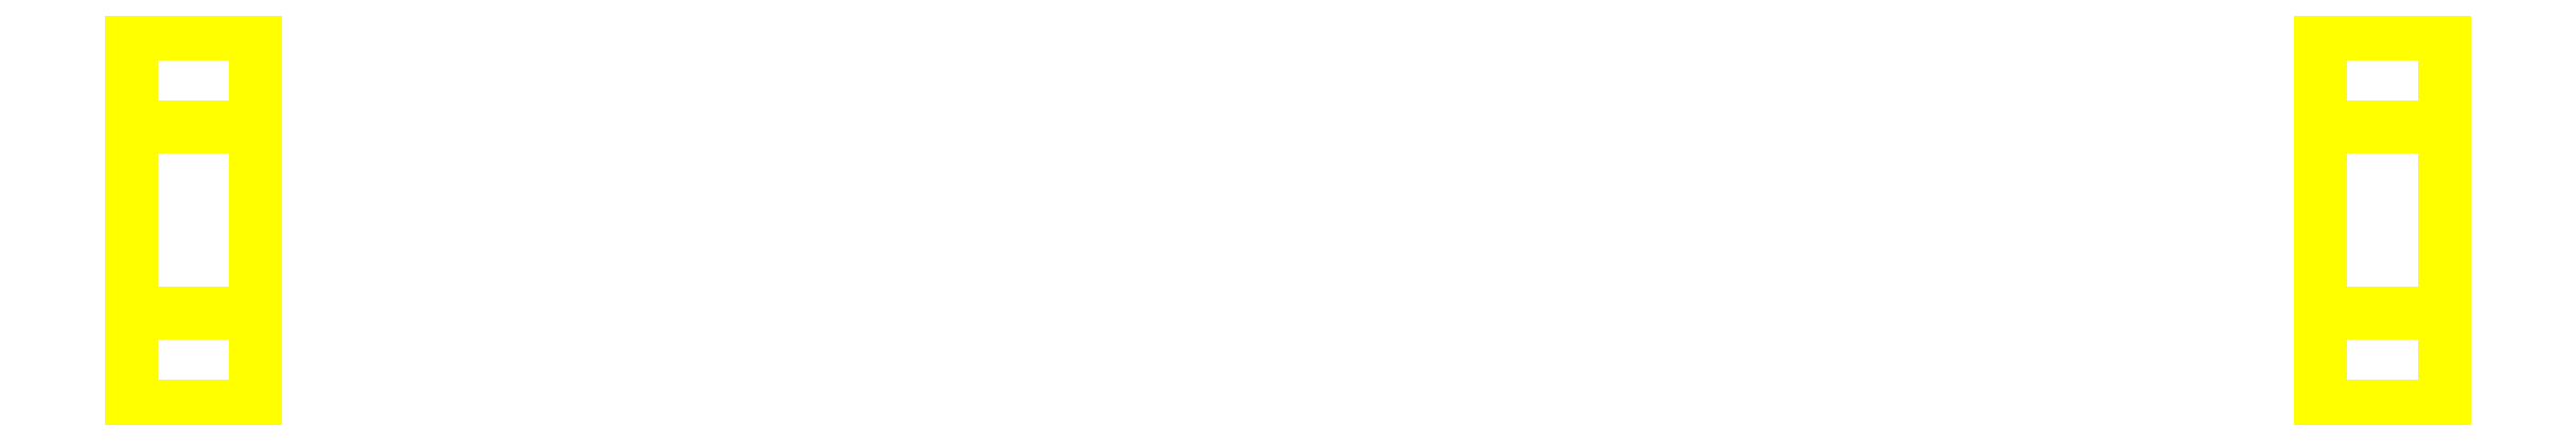
<metadata>
{"format":"dxf","ext":"dxf","renderer":"ezdxf+matplotlib","layout":"modelspace","background":"white","min_lineweight":24,"dpi":150}
</metadata>
<code>
0
SECTION
2
ENTITIES
0
3DFACE
8
WHEELS
10
-0.83
20
-0.15
30
0
11
-0.83
21
-0.075
31
0.1299
12
-0.93
22
-0.075
32
0.1299
13
-0.93
23
-0.15
33
0
0
3DFACE
8
WHEELS
10
-0.83
20
-0.075
30
0.1299
11
-0.83
21
0.075
31
0.1299
12
-0.93
22
0.075
32
0.1299
13
-0.93
23
-0.075
33
0.1299
0
3DFACE
8
WHEELS
10
-0.83
20
0.075
30
0.1299
11
-0.83
21
0.15
31
0
12
-0.93
22
0.15
32
0
13
-0.93
23
0.075
33
0.1299
0
3DFACE
8
WHEELS
10
-0.83
20
0.15
30
0
11
-0.83
21
0.075
31
-0.1299
12
-0.93
22
0.075
32
-0.1299
13
-0.93
23
0.15
33
0
0
3DFACE
8
WHEELS
10
-0.83
20
0.075
30
-0.1299
11
-0.83
21
-0.075
31
-0.1299
12
-0.93
22
-0.075
32
-0.1299
13
-0.93
23
0.075
33
-0.1299
0
3DFACE
8
WHEELS
10
-0.83
20
-0.075
30
-0.1299
11
-0.83
21
-0.15
31
0
12
-0.93
22
-0.15
32
0
13
-0.93
23
-0.075
33
-0.1299
0
3DFACE
8
WHEELS
10
-0.93
20
-0.15
30
0
11
-0.93
21
0.15
31
0
12
-0.93
22
0.075
32
-0.1299
13
-0.93
23
-0.075
33
-0.1299
0
3DFACE
8
WHEELS
10
-0.93
20
-0.075
30
0.1299
11
-0.93
21
0.075
31
0.1299
12
-0.93
22
0.15
32
0
13
-0.93
23
-0.15
33
0
0
3DFACE
8
WHEELS
10
0.93
20
0.15
30
0
11
0.93
21
-0.15
31
0
12
0.93
22
-0.075
32
-0.1299
13
0.93
23
0.075
33
-0.1299
0
3DFACE
8
WHEELS
10
0.83
20
-0.15
30
0
11
0.83
21
-0.075
31
-0.1299
12
0.93
22
-0.075
32
-0.1299
13
0.93
23
-0.15
33
0
0
3DFACE
8
WHEELS
10
0.83
20
0.075
30
-0.1299
11
0.83
21
0.15
31
0
12
0.93
22
0.15
32
0
13
0.93
23
0.075
33
-0.1299
0
3DFACE
8
WHEELS
10
0.83
20
-0.075
30
-0.1299
11
0.83
21
0.075
31
-0.1299
12
0.93
22
0.075
32
-0.1299
13
0.93
23
-0.075
33
-0.1299
0
3DFACE
8
WHEELS
10
0.93
20
0.075
30
0.1299
11
0.93
21
-0.075
31
0.1299
12
0.93
22
-0.15
32
0
13
0.93
23
0.15
33
0
0
3DFACE
8
WHEELS
10
0.83
20
0.15
30
0
11
0.83
21
0.075
31
0.1299
12
0.93
22
0.075
32
0.1299
13
0.93
23
0.15
33
0
0
3DFACE
8
WHEELS
10
0.83
20
-0.075
30
0.1299
11
0.83
21
-0.15
31
0
12
0.93
22
-0.15
32
0
13
0.93
23
-0.075
33
0.1299
0
3DFACE
8
WHEELS
10
0.83
20
0.075
30
0.1299
11
0.83
21
-0.075
31
0.1299
12
0.93
22
-0.075
32
0.1299
13
0.93
23
0.075
33
0.1299
0
VIEWPORT
8
0
10
144.7
20
101.2
30
0
40
391.1
41
222.2
68
     2
69
     1
0
VIEWPORT
8
0
10
139.2
20
100.8
30
0
40
222.8
41
161.3
68
     1
69
     2
0
ENDSEC
0
EOF

</code>
